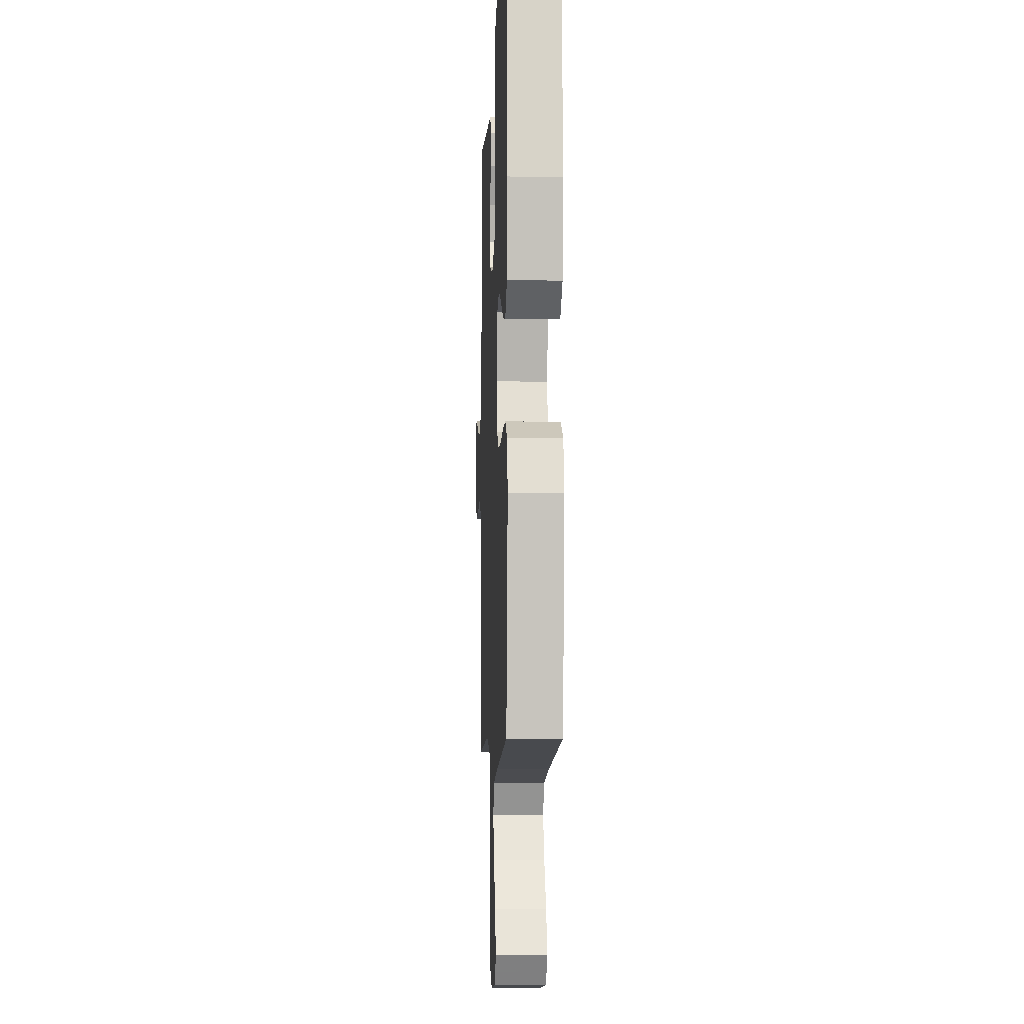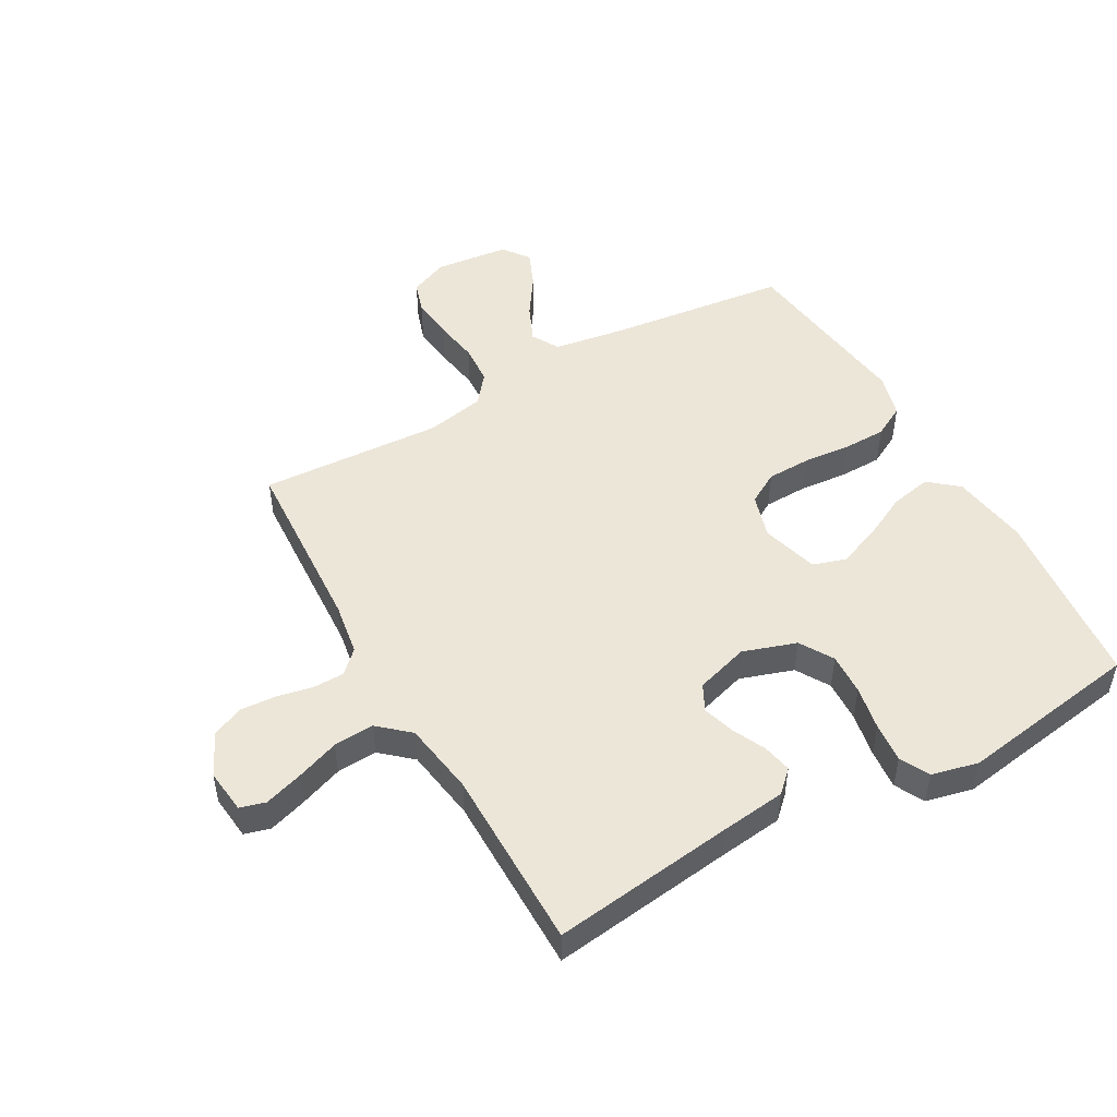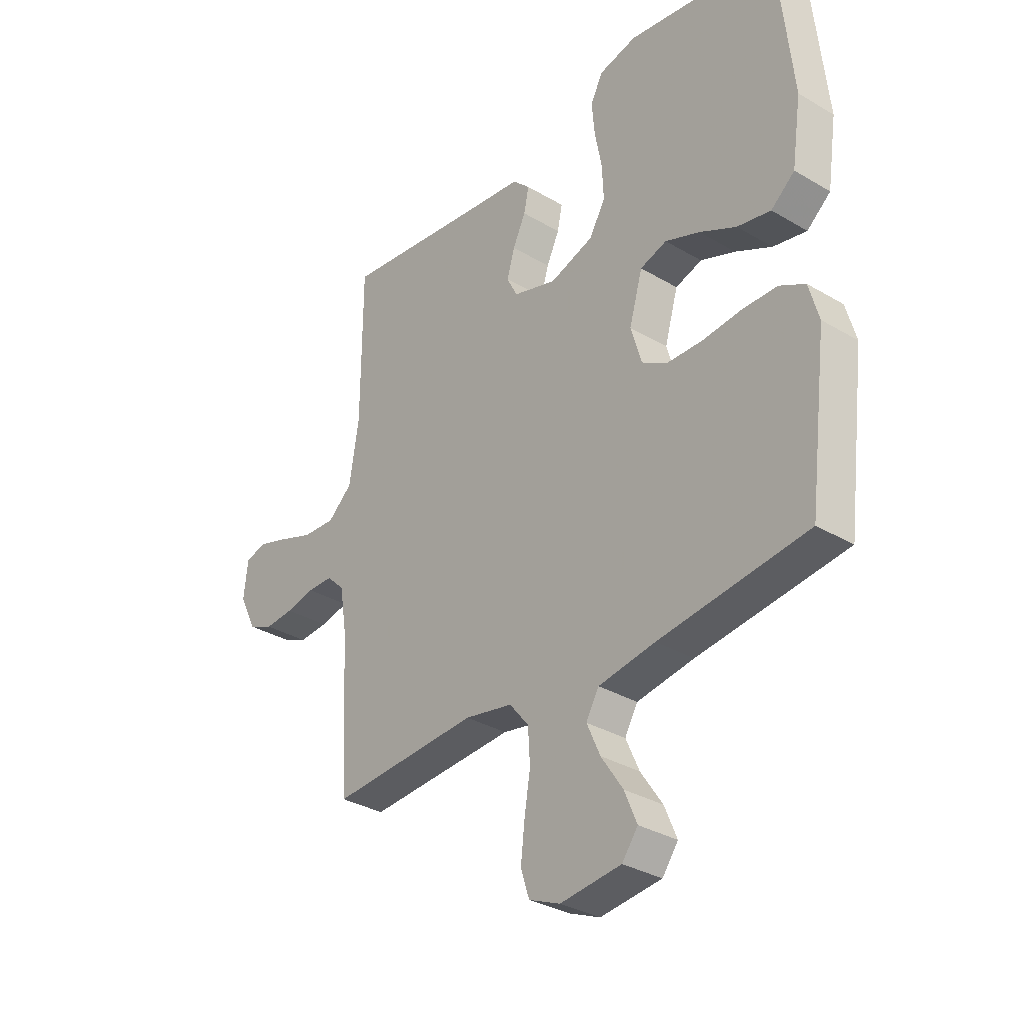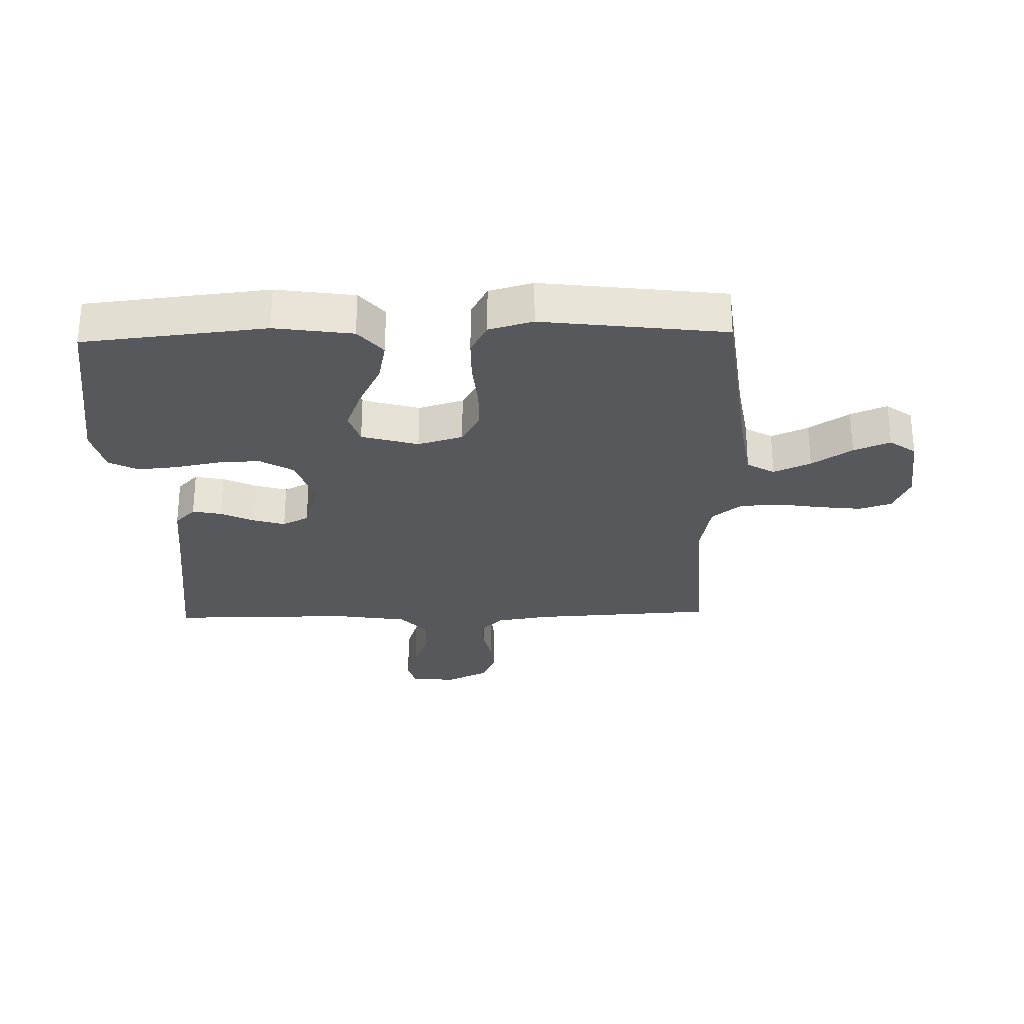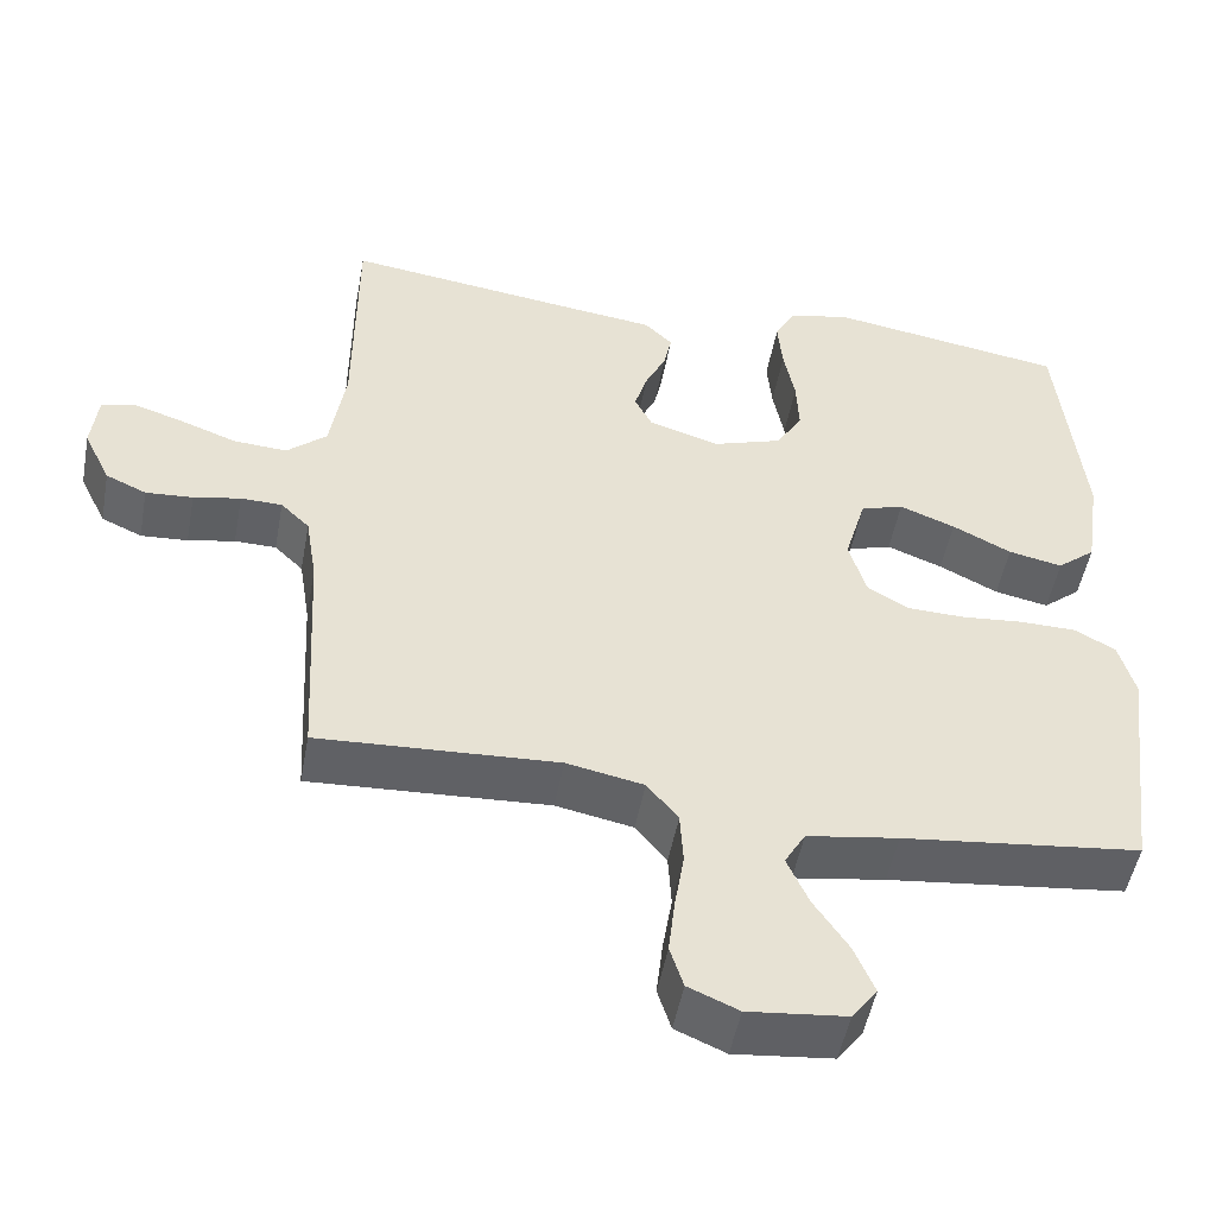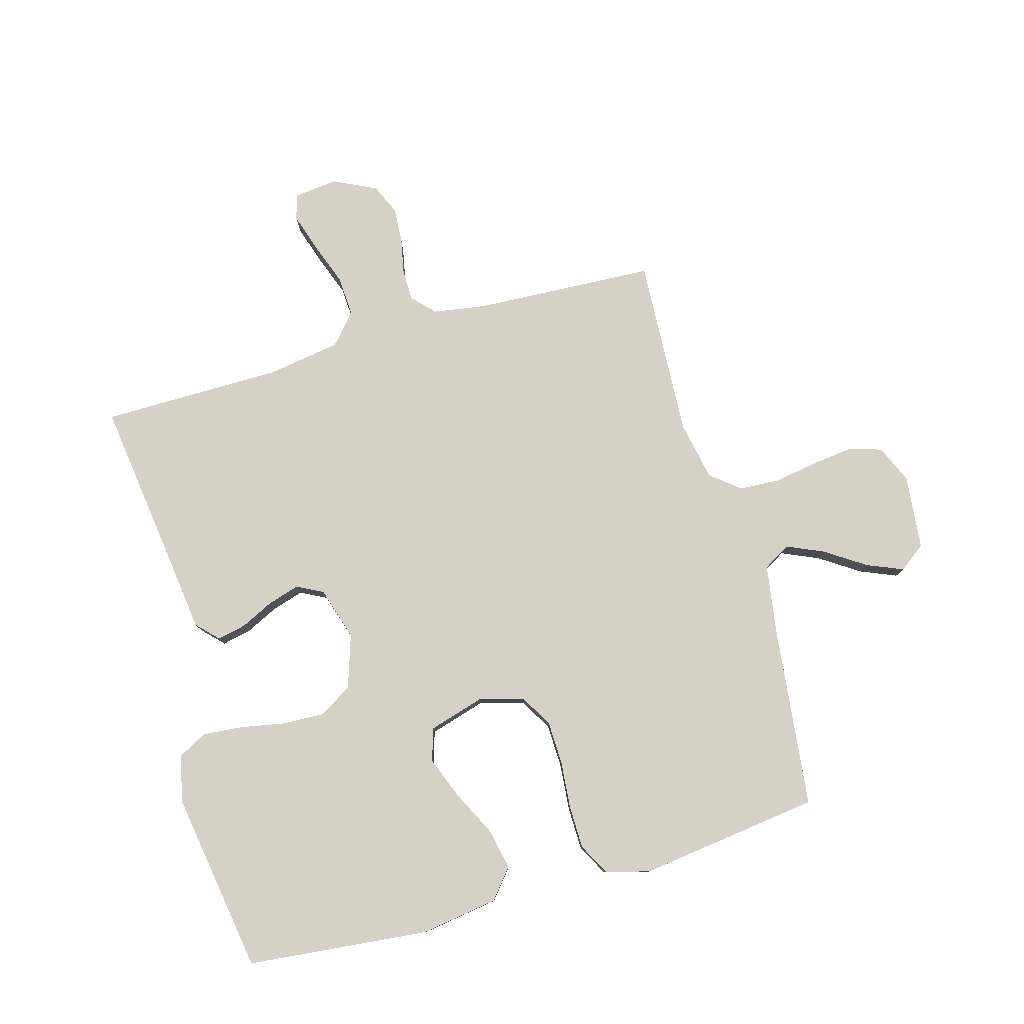
<metadata>
{"format":"obj","ext":"obj","renderer":"f3d","projection":"perspective","resolution":1024,"background":"white","views":[{"elev":-6.4,"azim":87.5,"up":"+Z"},{"elev":49.3,"azim":-29.3,"up":"+Y"},{"elev":-32.7,"azim":50.6,"up":"+Z"},{"elev":-27.8,"azim":91.6,"up":"+Y"},{"elev":-50.2,"azim":-10.5,"up":"+Z"},{"elev":79.1,"azim":74.1,"up":"+Y"}]}
</metadata>
<code>
v 0.5 0.07 0.5
v 0.531 0.07 0.2
v 0.512 0.07 0.072
v 0.464 0.07 0.032
v 0.396 0.07 0.046
v 0.322 0.07 0.083
v 0.252 0.07 0.11
v 0.198 0.07 0.093
v 0.171 0.07 0
v 0.193 0.07 -0.074
v 0.245 0.07 -0.104
v 0.317 0.07 -0.106
v 0.395 0.07 -0.099
v 0.466 0.07 -0.1
v 0.518 0.07 -0.128
v 0.538 0.07 -0.2
v 0.5 0.07 -0.5
v 0.2 0.07 -0.535
v 0.085 0.07 -0.553
v 0.059 0.07 -0.598
v 0.086 0.07 -0.659
v 0.13 0.07 -0.725
v 0.155 0.07 -0.785
v 0.123 0.07 -0.828
v 0 0.07 -0.841
v -0.063 0.07 -0.814
v -0.08 0.07 -0.761
v -0.072 0.07 -0.691
v -0.06 0.07 -0.618
v -0.064 0.07 -0.551
v -0.103 0.07 -0.503
v -0.2 0.07 -0.484
v -0.5 0.07 -0.5
v -0.516 0.07 -0.2
v -0.53 0.07 -0.113
v -0.566 0.07 -0.078
v -0.618 0.07 -0.077
v -0.677 0.07 -0.089
v -0.736 0.07 -0.093
v -0.787 0.07 -0.07
v -0.821 0.07 0
v -0.813 0.07 0.073
v -0.771 0.07 0.085
v -0.708 0.07 0.065
v -0.637 0.07 0.039
v -0.57 0.07 0.035
v -0.52 0.07 0.079
v -0.501 0.07 0.2
v -0.5 0.07 0.5
v -0.2 0.07 0.461
v -0.093 0.07 0.448
v -0.058 0.07 0.414
v -0.068 0.07 0.366
v -0.094 0.07 0.312
v -0.11 0.07 0.259
v -0.088 0.07 0.216
v 0 0.07 0.189
v 0.088 0.07 0.218
v 0.121 0.07 0.273
v 0.118 0.07 0.342
v 0.104 0.07 0.415
v 0.098 0.07 0.481
v 0.123 0.07 0.529
v 0.2 0.07 0.547
v 0.5 0 0.5
v 0.531 0 0.2
v 0.512 0 0.072
v 0.464 0 0.032
v 0.396 0 0.046
v 0.322 0 0.083
v 0.252 0 0.11
v 0.198 0 0.093
v 0.171 0 0
v 0.193 0 -0.074
v 0.245 0 -0.104
v 0.317 0 -0.106
v 0.395 0 -0.099
v 0.466 0 -0.1
v 0.518 0 -0.128
v 0.538 0 -0.2
v 0.5 0 -0.5
v 0.2 0 -0.535
v 0.085 0 -0.553
v 0.059 0 -0.598
v 0.086 0 -0.659
v 0.13 0 -0.725
v 0.155 0 -0.785
v 0.123 0 -0.828
v 0 0 -0.841
v -0.063 0 -0.814
v -0.08 0 -0.761
v -0.072 0 -0.691
v -0.06 0 -0.618
v -0.064 0 -0.551
v -0.103 0 -0.503
v -0.2 0 -0.484
v -0.5 0 -0.5
v -0.516 0 -0.2
v -0.53 0 -0.113
v -0.566 0 -0.078
v -0.618 0 -0.077
v -0.677 0 -0.089
v -0.736 0 -0.093
v -0.787 0 -0.07
v -0.821 0 0
v -0.813 0 0.073
v -0.771 0 0.085
v -0.708 0 0.065
v -0.637 0 0.039
v -0.57 0 0.035
v -0.52 0 0.079
v -0.501 0 0.2
v -0.5 0 0.5
v -0.2 0 0.461
v -0.093 0 0.448
v -0.058 0 0.414
v -0.068 0 0.366
v -0.094 0 0.312
v -0.11 0 0.259
v -0.088 0 0.216
v 0 0 0.189
v 0.088 0 0.218
v 0.121 0 0.273
v 0.118 0 0.342
v 0.104 0 0.415
v 0.098 0 0.481
v 0.123 0 0.529
v 0.2 0 0.547
f 60 61 62 63
f 59 60 63 64
f 51 52 53 54
f 50 51 54 55
f 48 49 50 55
f 47 48 55 56
f 42 43 44 45
f 40 41 42 45
f 40 45 46
f 37 38 39 40
f 36 37 40 46
f 35 36 46 47
f 32 33 34
f 31 32 34 35
f 26 27 28 29
f 24 25 26 29
f 24 29 30
f 21 22 23 24
f 20 21 24 30
f 19 20 30 31
f 15 16 17 18
f 12 13 14 15
f 11 12 15 18
f 10 11 18 19
f 3 4 5 6
f 3 6 7
f 2 3 7
f 59 64 1 2
f 58 59 2 7
f 57 58 7 8
f 56 57 8 9
f 31 35 47 56
f 19 31 56
f 9 10 19 56
f 127 126 125 124
f 128 127 124 123
f 118 117 116 115
f 119 118 115 114
f 119 114 113 112
f 120 119 112 111
f 109 108 107 106
f 109 106 105 104
f 110 109 104
f 104 103 102 101
f 110 104 101 100
f 111 110 100 99
f 98 97 96
f 99 98 96 95
f 93 92 91 90
f 93 90 89 88
f 94 93 88
f 88 87 86 85
f 94 88 85 84
f 95 94 84 83
f 82 81 80 79
f 79 78 77 76
f 82 79 76 75
f 83 82 75 74
f 70 69 68 67
f 71 70 67
f 71 67 66
f 66 65 128 123
f 71 66 123 122
f 72 71 122 121
f 73 72 121 120
f 120 111 99 95
f 120 95 83
f 120 83 74 73
f 1 65 66 2
f 2 66 67 3
f 3 67 68 4
f 4 68 69 5
f 5 69 70 6
f 6 70 71 7
f 7 71 72 8
f 8 72 73 9
f 9 73 74 10
f 10 74 75 11
f 11 75 76 12
f 12 76 77 13
f 13 77 78 14
f 14 78 79 15
f 15 79 80 16
f 16 80 81 17
f 17 81 82 18
f 18 82 83 19
f 19 83 84 20
f 20 84 85 21
f 21 85 86 22
f 22 86 87 23
f 23 87 88 24
f 24 88 89 25
f 25 89 90 26
f 26 90 91 27
f 27 91 92 28
f 28 92 93 29
f 29 93 94 30
f 30 94 95 31
f 31 95 96 32
f 32 96 97 33
f 33 97 98 34
f 34 98 99 35
f 35 99 100 36
f 36 100 101 37
f 37 101 102 38
f 38 102 103 39
f 39 103 104 40
f 40 104 105 41
f 41 105 106 42
f 42 106 107 43
f 43 107 108 44
f 44 108 109 45
f 45 109 110 46
f 46 110 111 47
f 47 111 112 48
f 48 112 113 49
f 49 113 114 50
f 50 114 115 51
f 51 115 116 52
f 52 116 117 53
f 53 117 118 54
f 54 118 119 55
f 55 119 120 56
f 56 120 121 57
f 57 121 122 58
f 58 122 123 59
f 59 123 124 60
f 60 124 125 61
f 61 125 126 62
f 62 126 127 63
f 63 127 128 64
f 64 128 65 1

</code>
